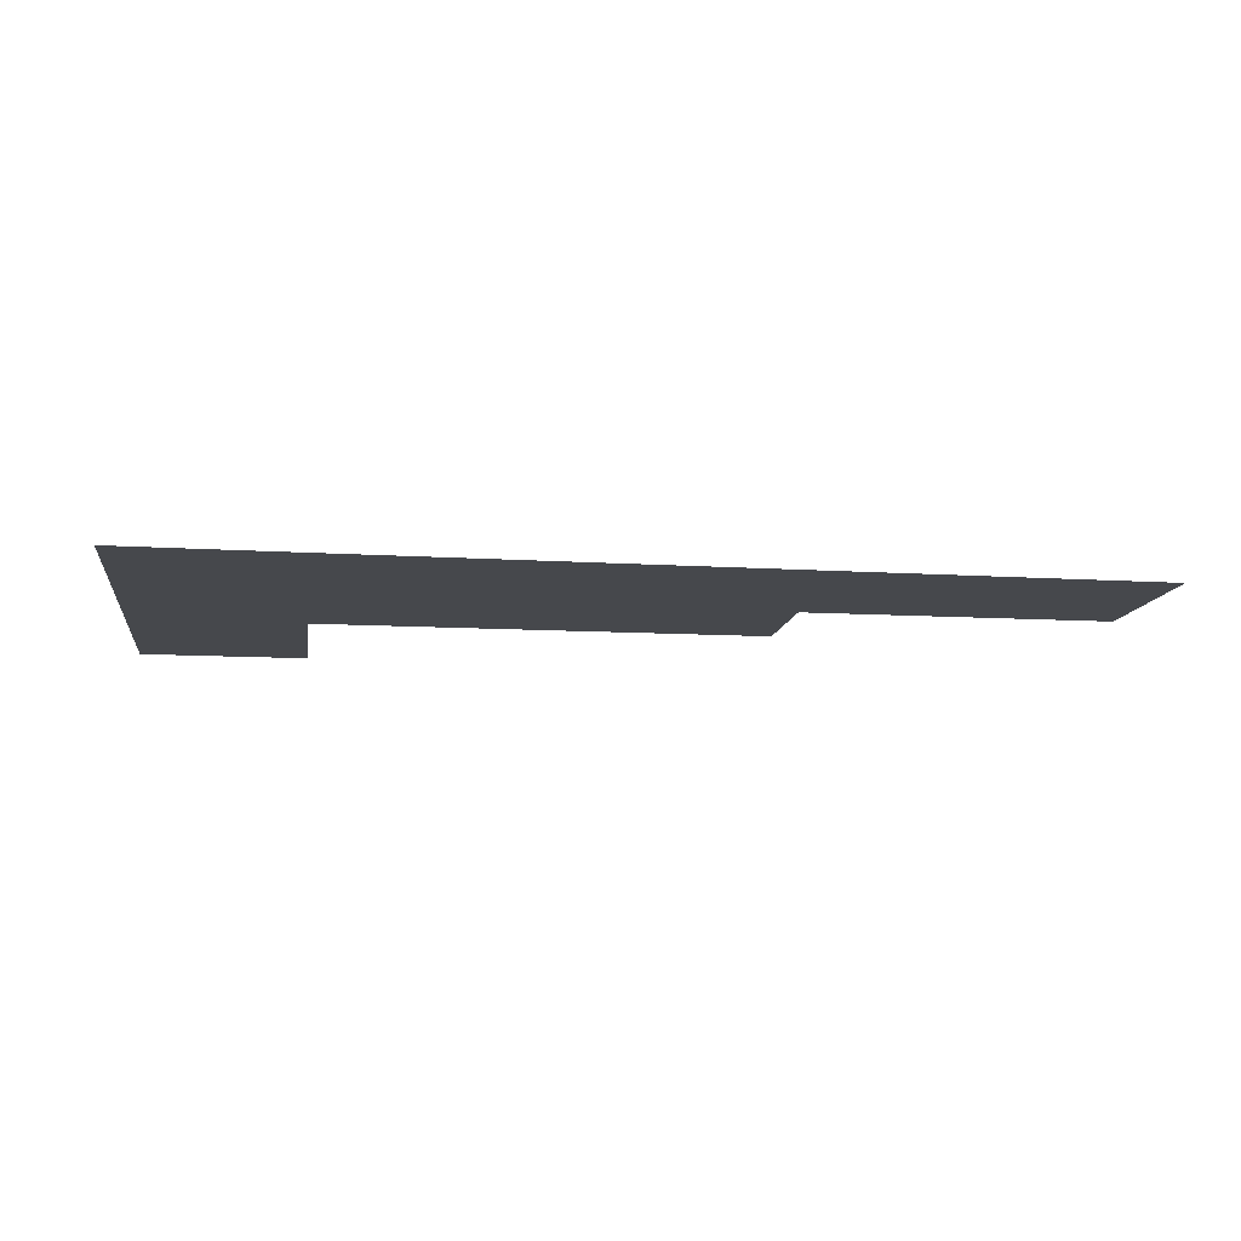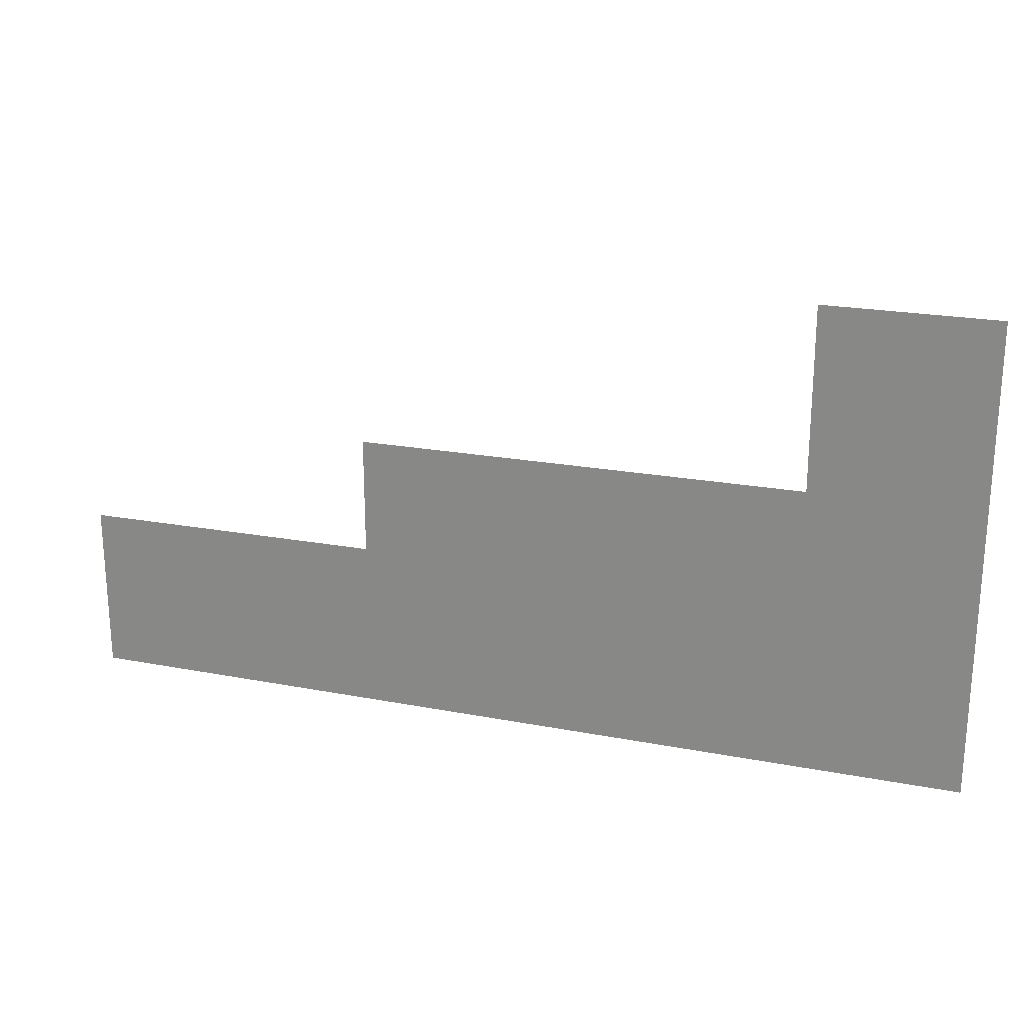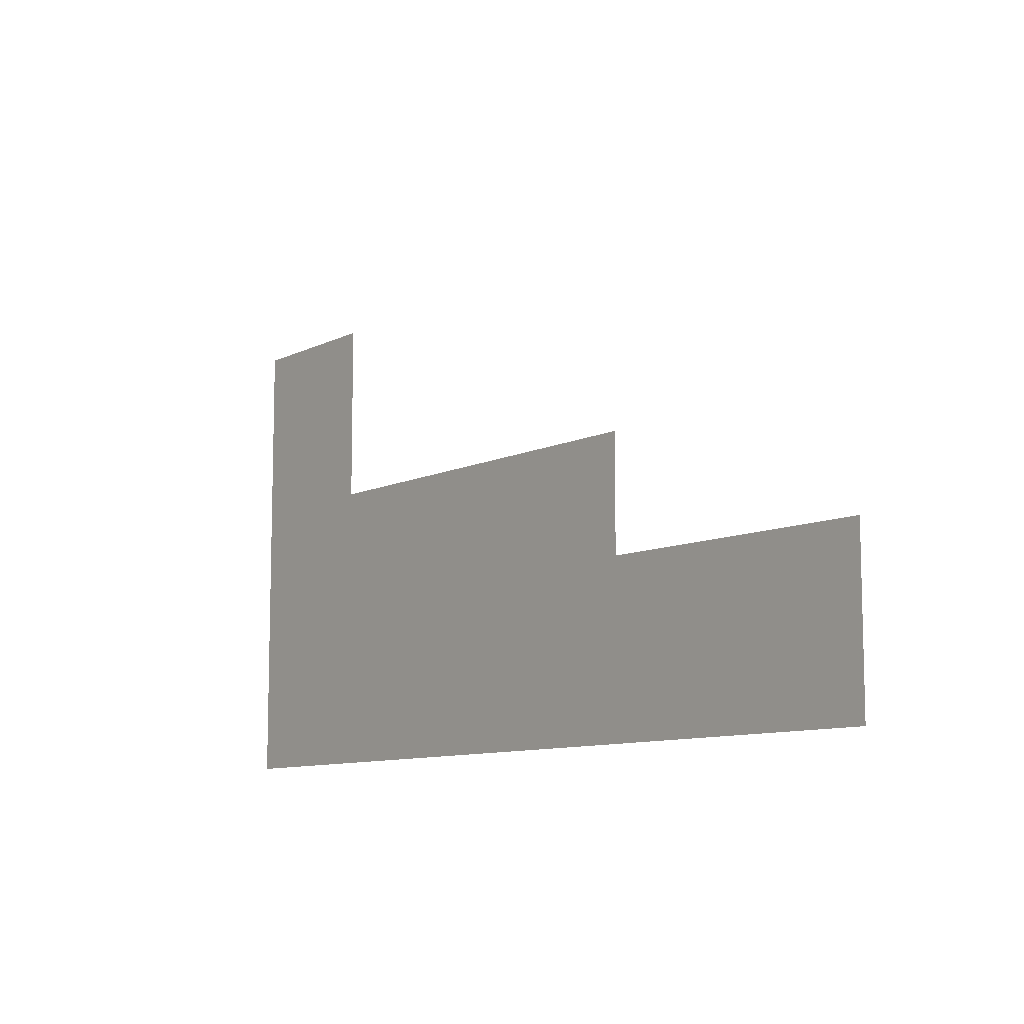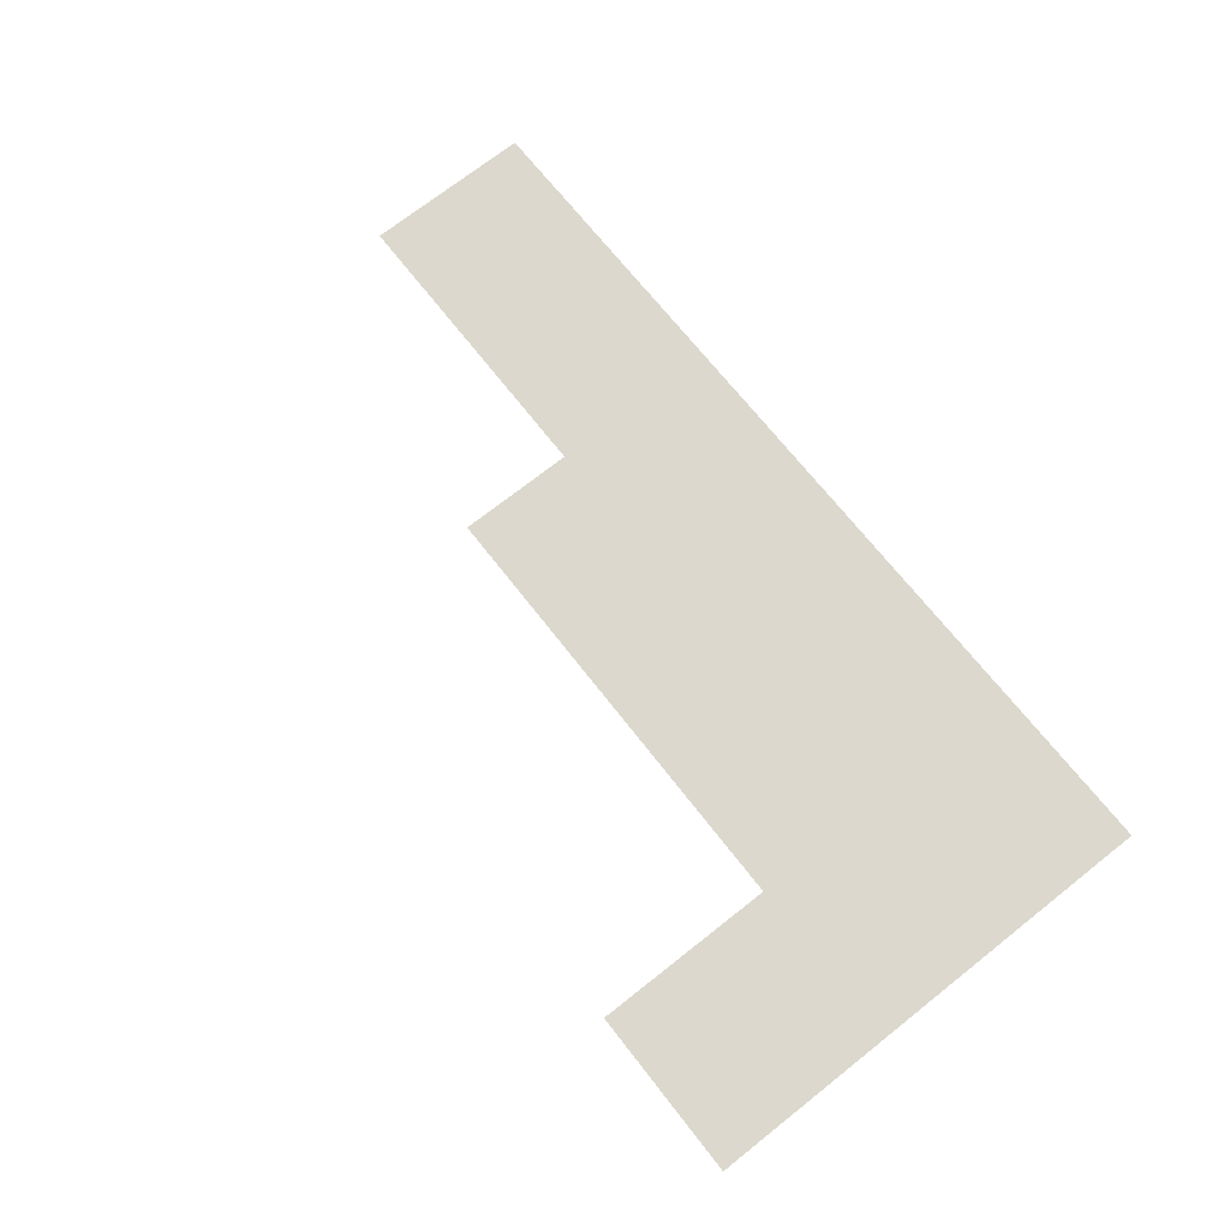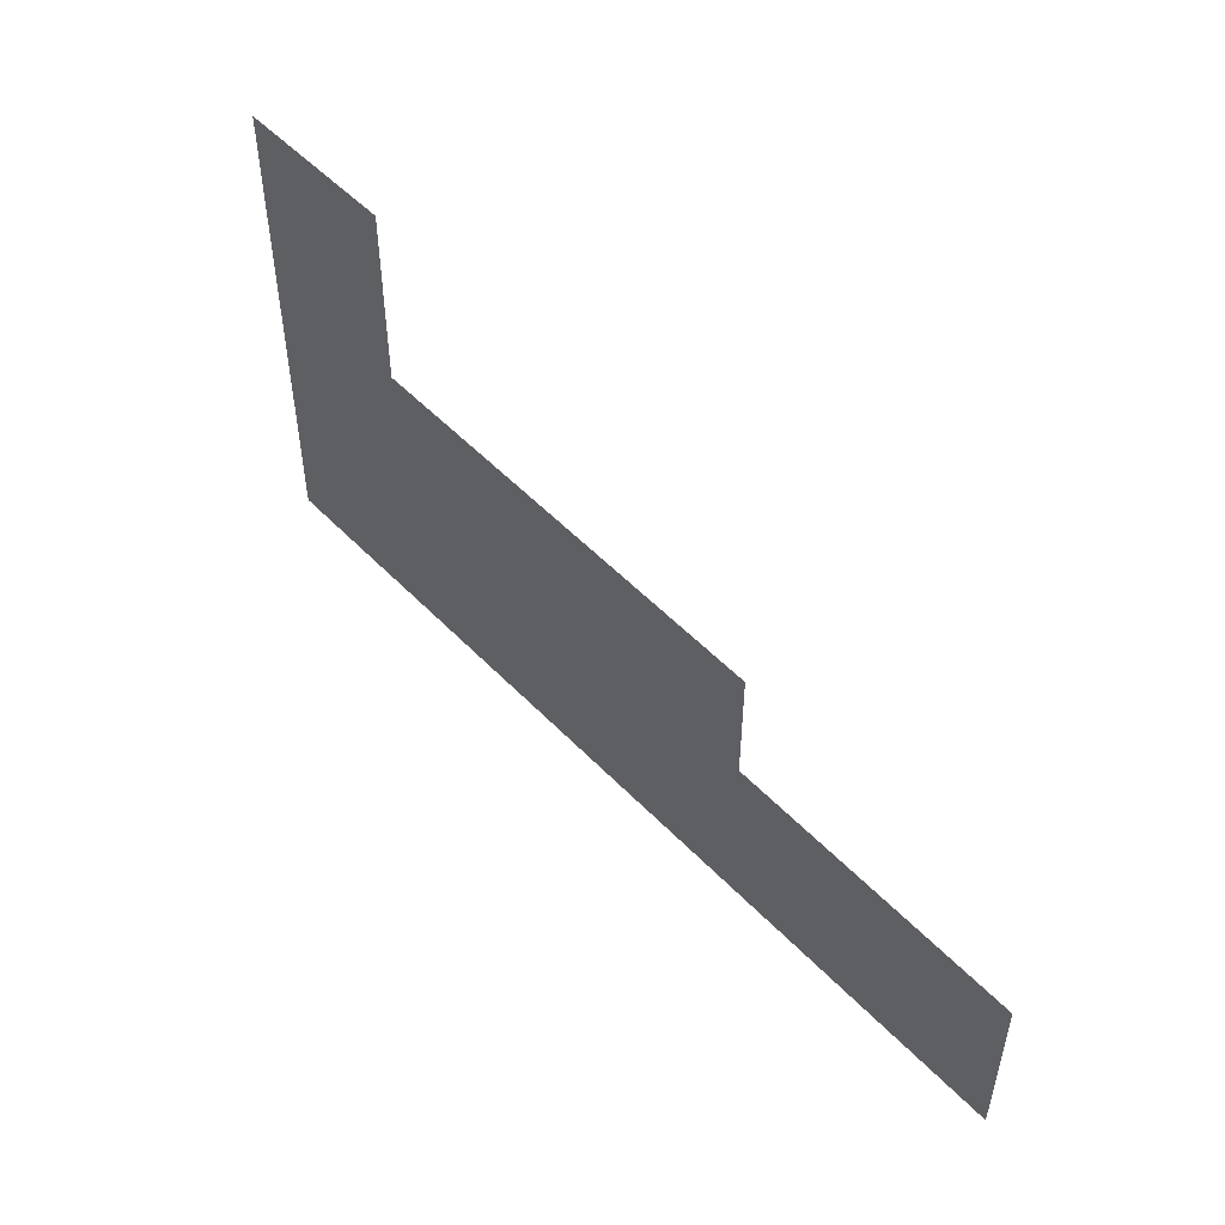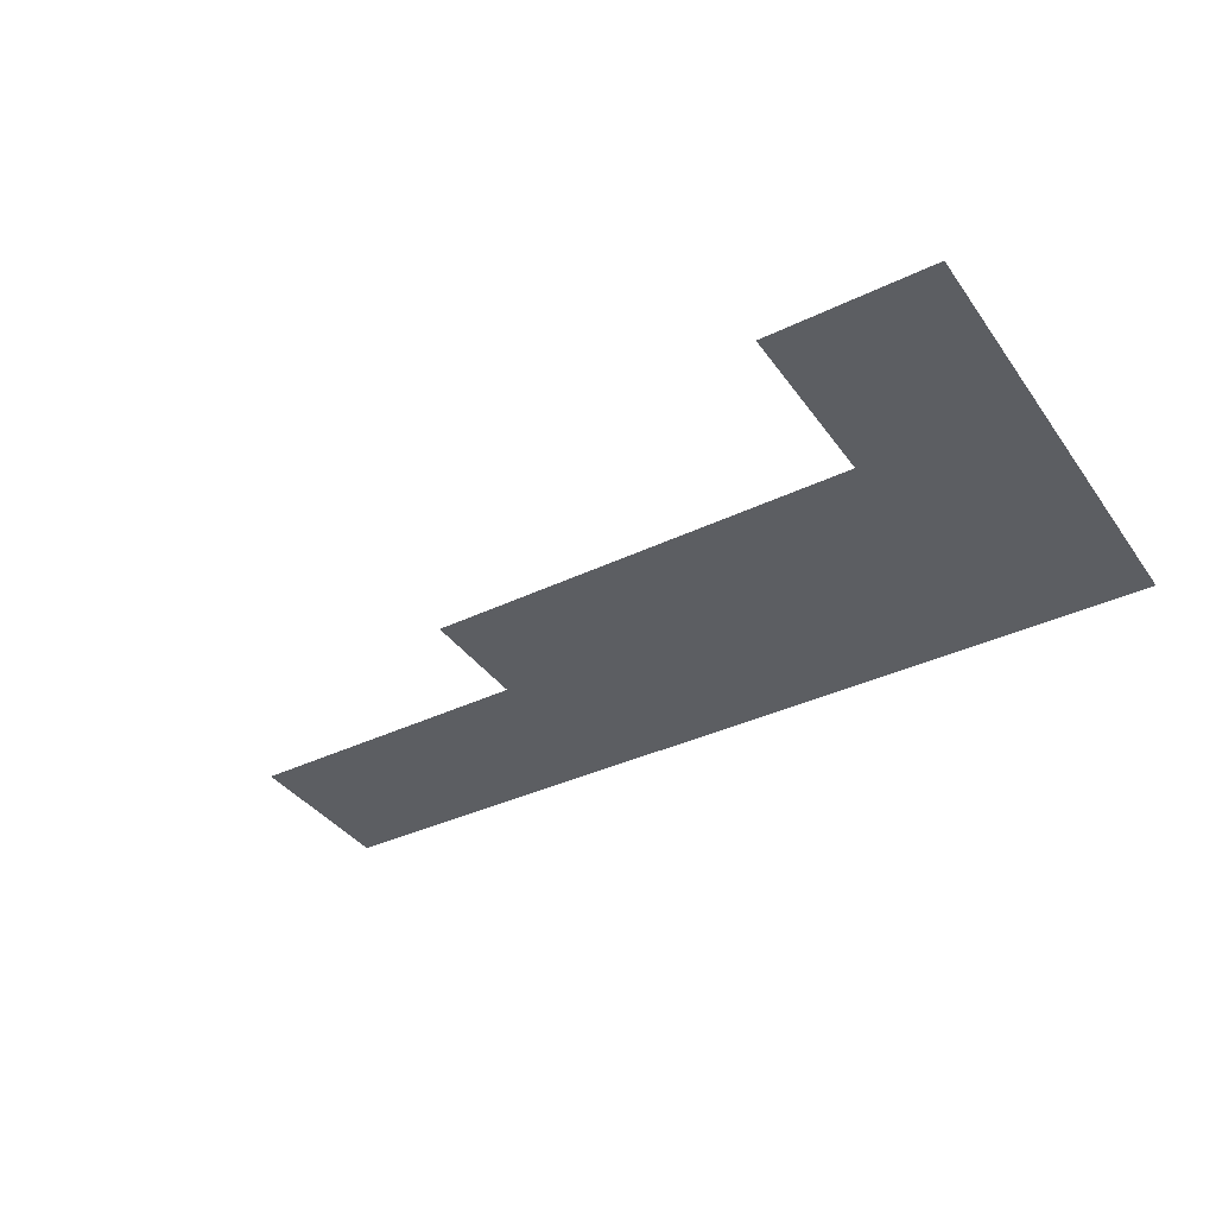
<metadata>
{"format":"obj","ext":"obj","renderer":"f3d","projection":"perspective","resolution":1024,"background":"white","views":[{"elev":-11.4,"azim":-8.2,"up":"+Z"},{"elev":23.1,"azim":-162.9,"up":"+Y"},{"elev":-9.2,"azim":52.1,"up":"+Y"},{"elev":72.5,"azim":-128.2,"up":"+Z"},{"elev":50.5,"azim":48.6,"up":"+Y"},{"elev":-38.0,"azim":-148.5,"up":"+Z"}]}
</metadata>
<code>
v 12.48 -24.24 0.05
v 12.48 5.056 0.05
v -39.45 5.056 0.05
v -145.2 -25.84 0.05
v -116.2 25.31 0.05
v -39.45 25.31 0.05
v -145.2 56.91 0.05
v -116.2 56.91 0.05
g Terrain_1740_2
f 1 3 2
f 1 4 3
f 3 4 5
f 3 5 6
f 4 7 5
f 5 7 8

</code>
